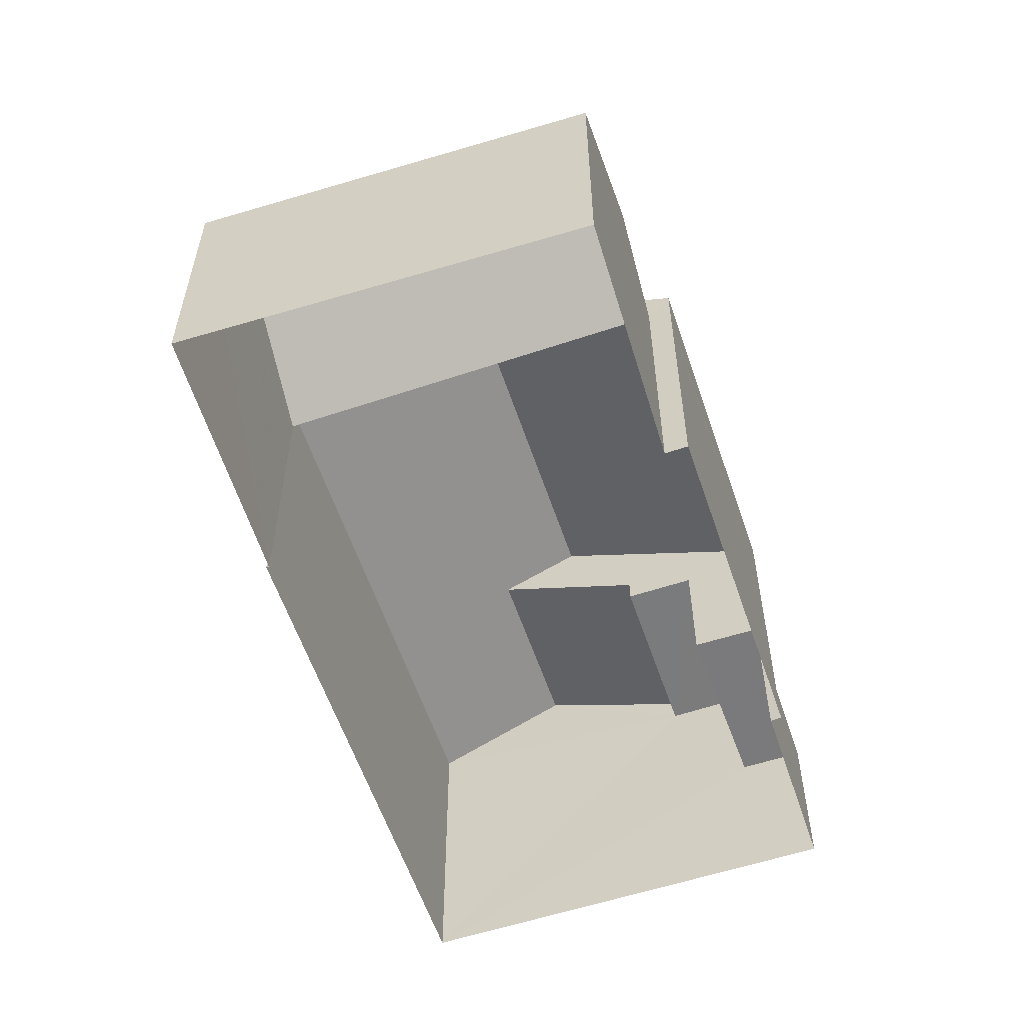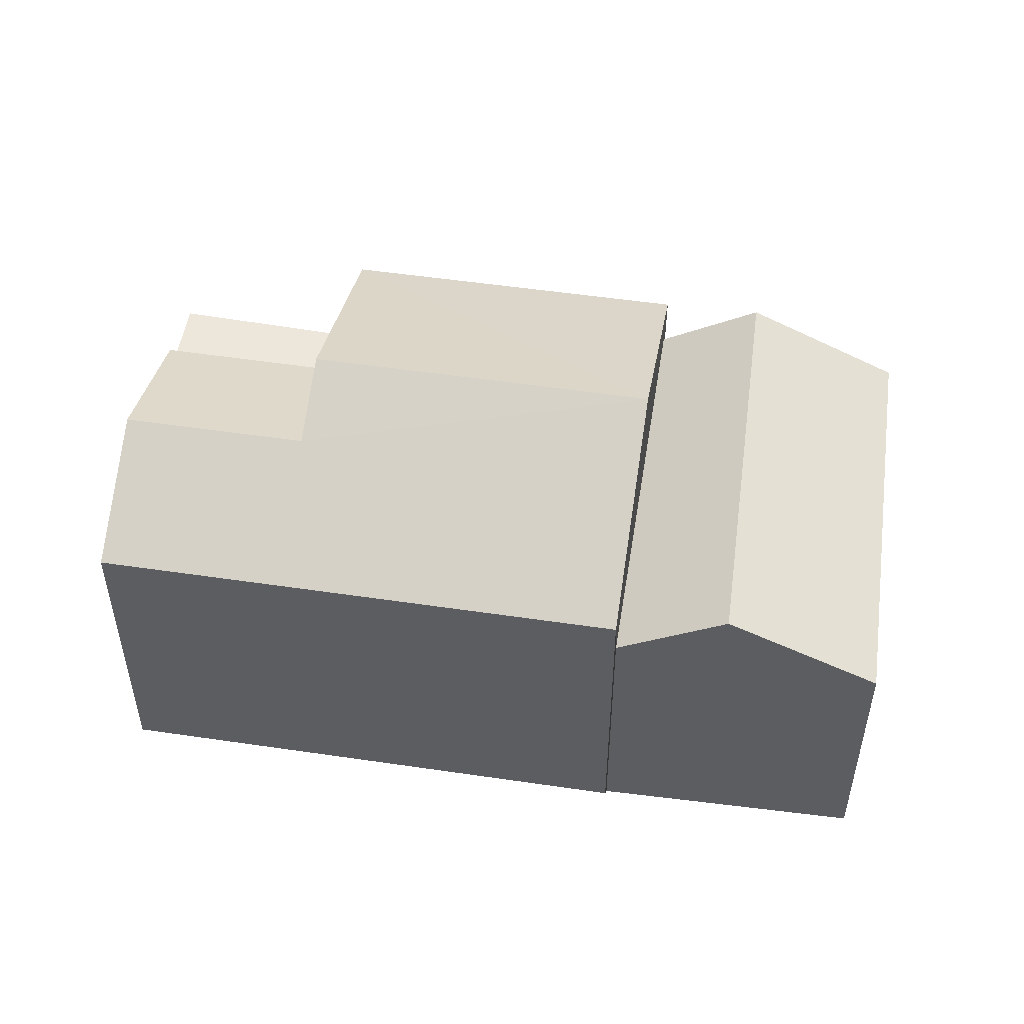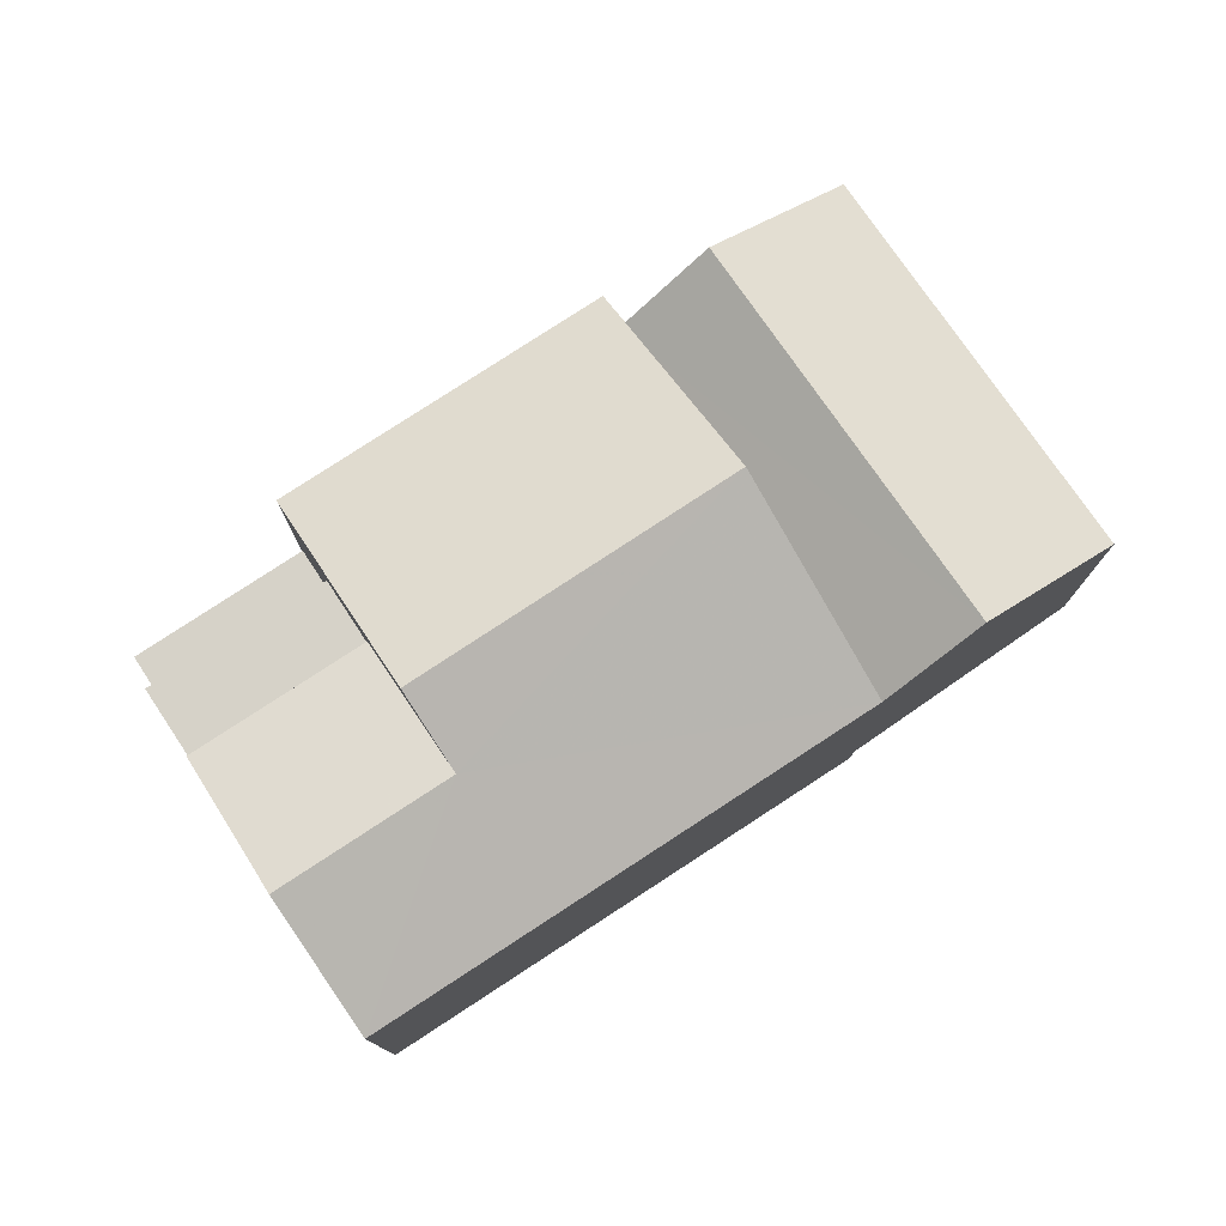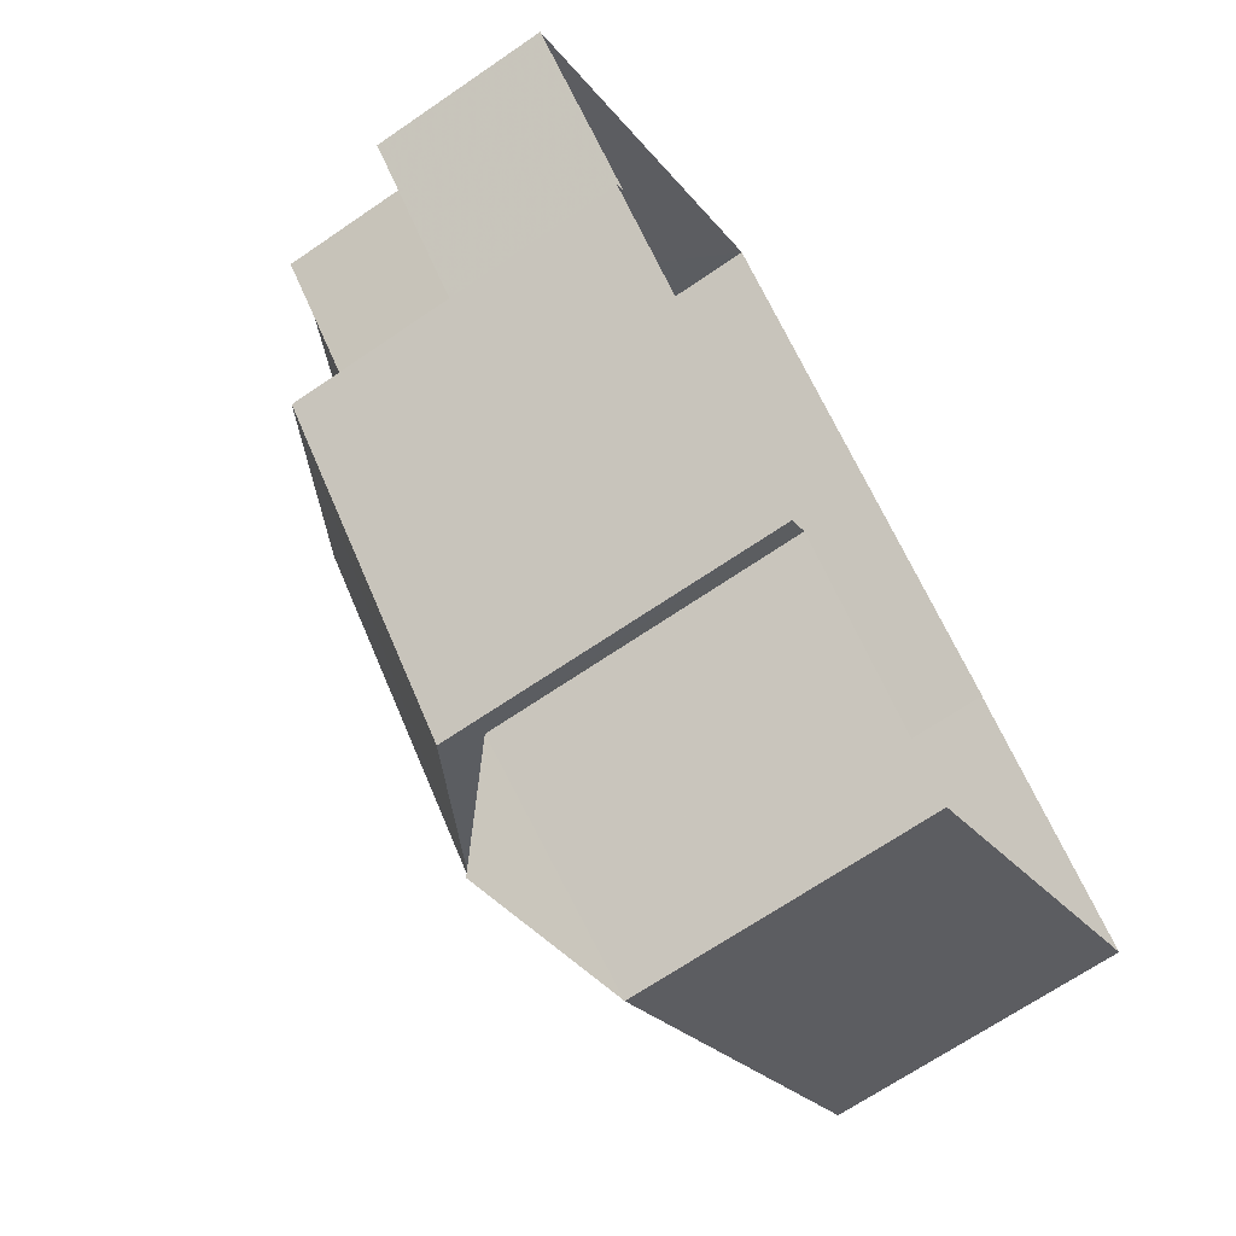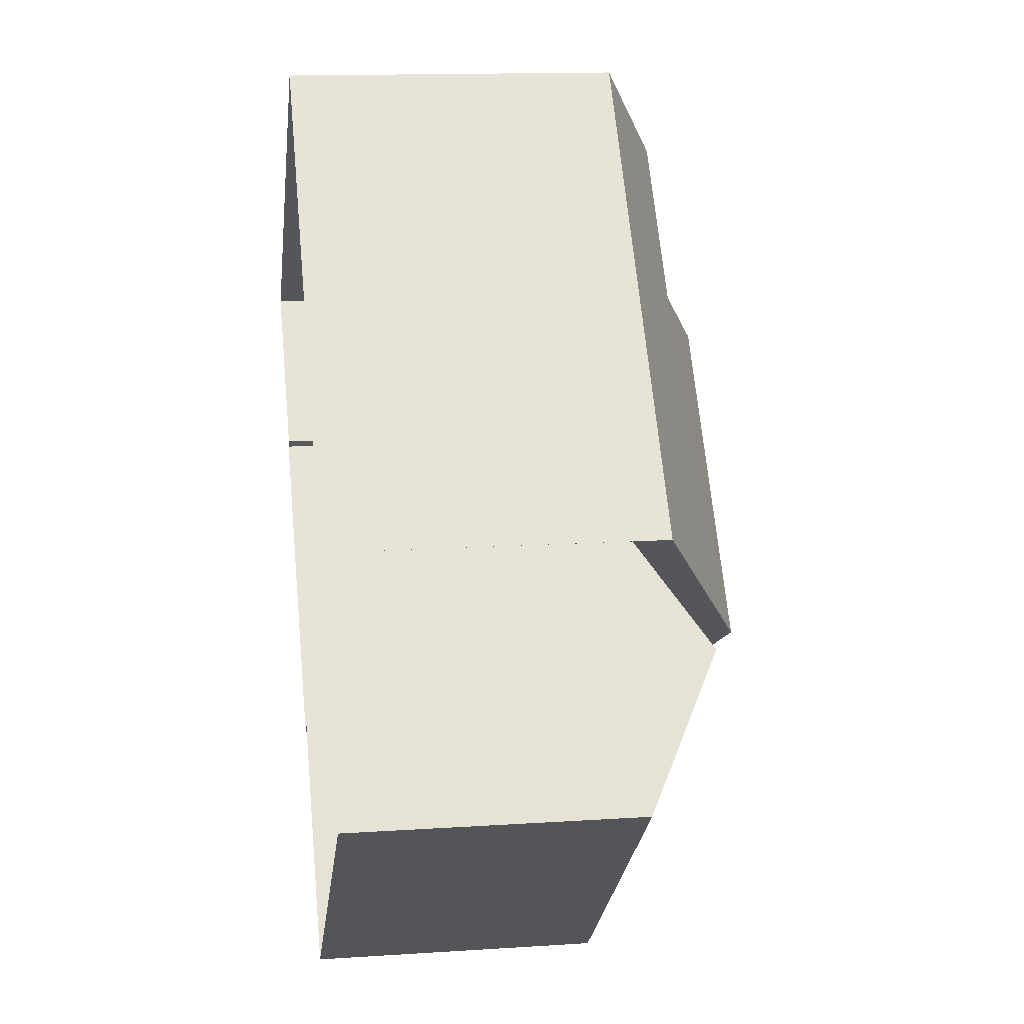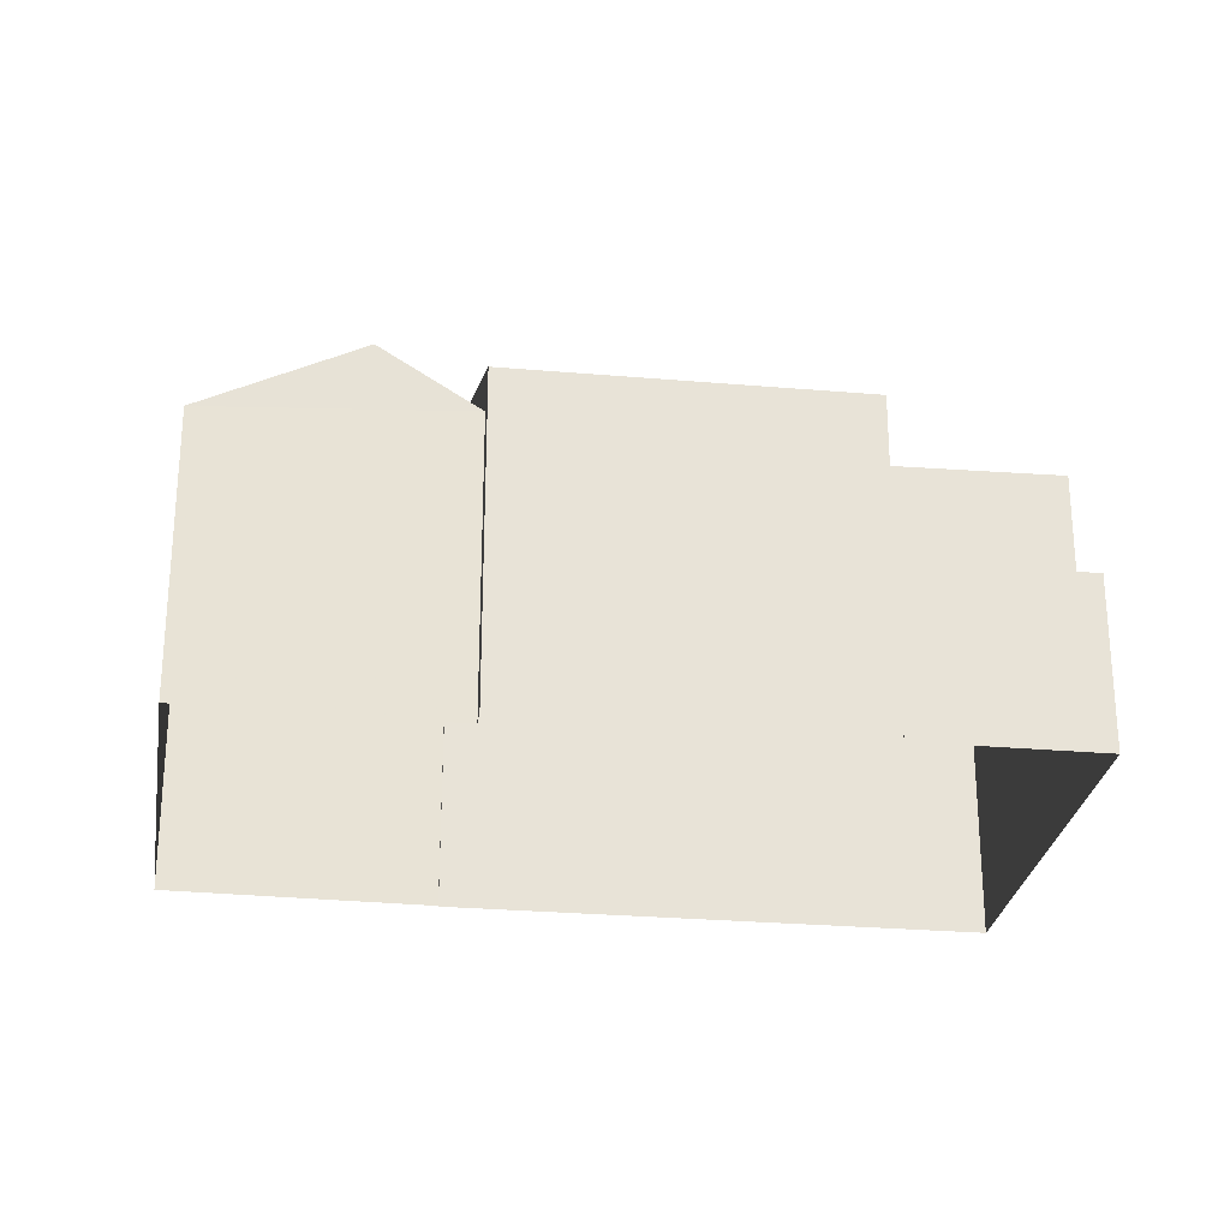
<metadata>
{"format":"obj","ext":"obj","renderer":"f3d","projection":"perspective","resolution":1024,"background":"white","views":[{"elev":-58.3,"azim":-22.8,"up":"+Z"},{"elev":53.0,"azim":-122.4,"up":"+Z"},{"elev":78.3,"azim":-164.6,"up":"+Z"},{"elev":-67.6,"azim":124.5,"up":"+Y"},{"elev":14.8,"azim":-98.1,"up":"+Y"},{"elev":-26.9,"azim":40.9,"up":"+Z"}]}
</metadata>
<code>
v -2.232e+05 -1.273e+05 17.81
v -2.232e+05 -1.273e+05 17.81
v -2.232e+05 -1.273e+05 17.81
v -2.232e+05 -1.273e+05 17.81
v -2.232e+05 -1.273e+05 17.81
v -2.233e+05 -1.273e+05 17.81
v -2.233e+05 -1.273e+05 17.81
v -2.233e+05 -1.273e+05 17.81
v -2.233e+05 -1.273e+05 17.81
v -2.233e+05 -1.273e+05 17.81
v -2.233e+05 -1.273e+05 24.49
v -2.233e+05 -1.273e+05 23.03
v -2.233e+05 -1.273e+05 24.49
v -2.233e+05 -1.273e+05 23.03
v -2.232e+05 -1.273e+05 23.97
v -2.233e+05 -1.273e+05 25.81
v -2.232e+05 -1.273e+05 23.97
v -2.232e+05 -1.273e+05 25.81
v -2.232e+05 -1.273e+05 21.01
v -2.232e+05 -1.273e+05 21.01
v -2.232e+05 -1.273e+05 21.01
v -2.232e+05 -1.273e+05 21.01
v -2.232e+05 -1.273e+05 23.52
v -2.232e+05 -1.273e+05 23.52
v -2.232e+05 -1.273e+05 23.52
v -2.232e+05 -1.273e+05 23.52
v -2.233e+05 -1.273e+05 23.39
v -2.233e+05 -1.273e+05 23.26
v -2.232e+05 -1.273e+05 25.13
v -2.233e+05 -1.273e+05 23.97
v -2.232e+05 -1.273e+05 23.97
v -2.232e+05 -1.273e+05 25.13
v -2.232e+05 -1.273e+05 23.97
v -2.232e+05 -1.273e+05 23.97
f 1 2 3
f 4 1 5
f 6 7 8
f 1 3 6
f 9 5 10
f 10 6 8
f 5 1 10
f 1 6 10
f 11 12 13
f 11 14 12
f 15 16 17
f 15 18 16
f 19 20 21
f 19 22 20
f 23 24 25
f 23 26 24
f 27 28 11
f 13 27 11
f 16 29 30
f 30 29 31
f 16 18 29
f 31 29 32
f 29 33 32
f 29 34 33
f 31 32 23
f 5 31 23
f 5 19 4
f 23 32 33
f 4 19 21
f 23 25 19
f 5 23 19
f 28 9 10
f 6 3 27
f 28 27 16
f 30 9 28
f 3 17 27
f 30 28 16
f 27 17 16
f 2 1 20
f 20 15 2
f 15 34 18
f 18 34 29
f 22 24 20
f 26 34 24
f 24 15 20
f 24 34 15
f 31 5 9
f 30 31 9
f 1 4 21
f 20 1 21
f 17 3 2
f 15 17 2
f 22 25 24
f 22 19 25
f 14 8 7
f 12 14 7
f 28 10 14
f 28 14 11
f 10 8 14
f 26 33 34
f 26 23 33
f 7 6 12
f 12 27 13
f 12 6 27

</code>
